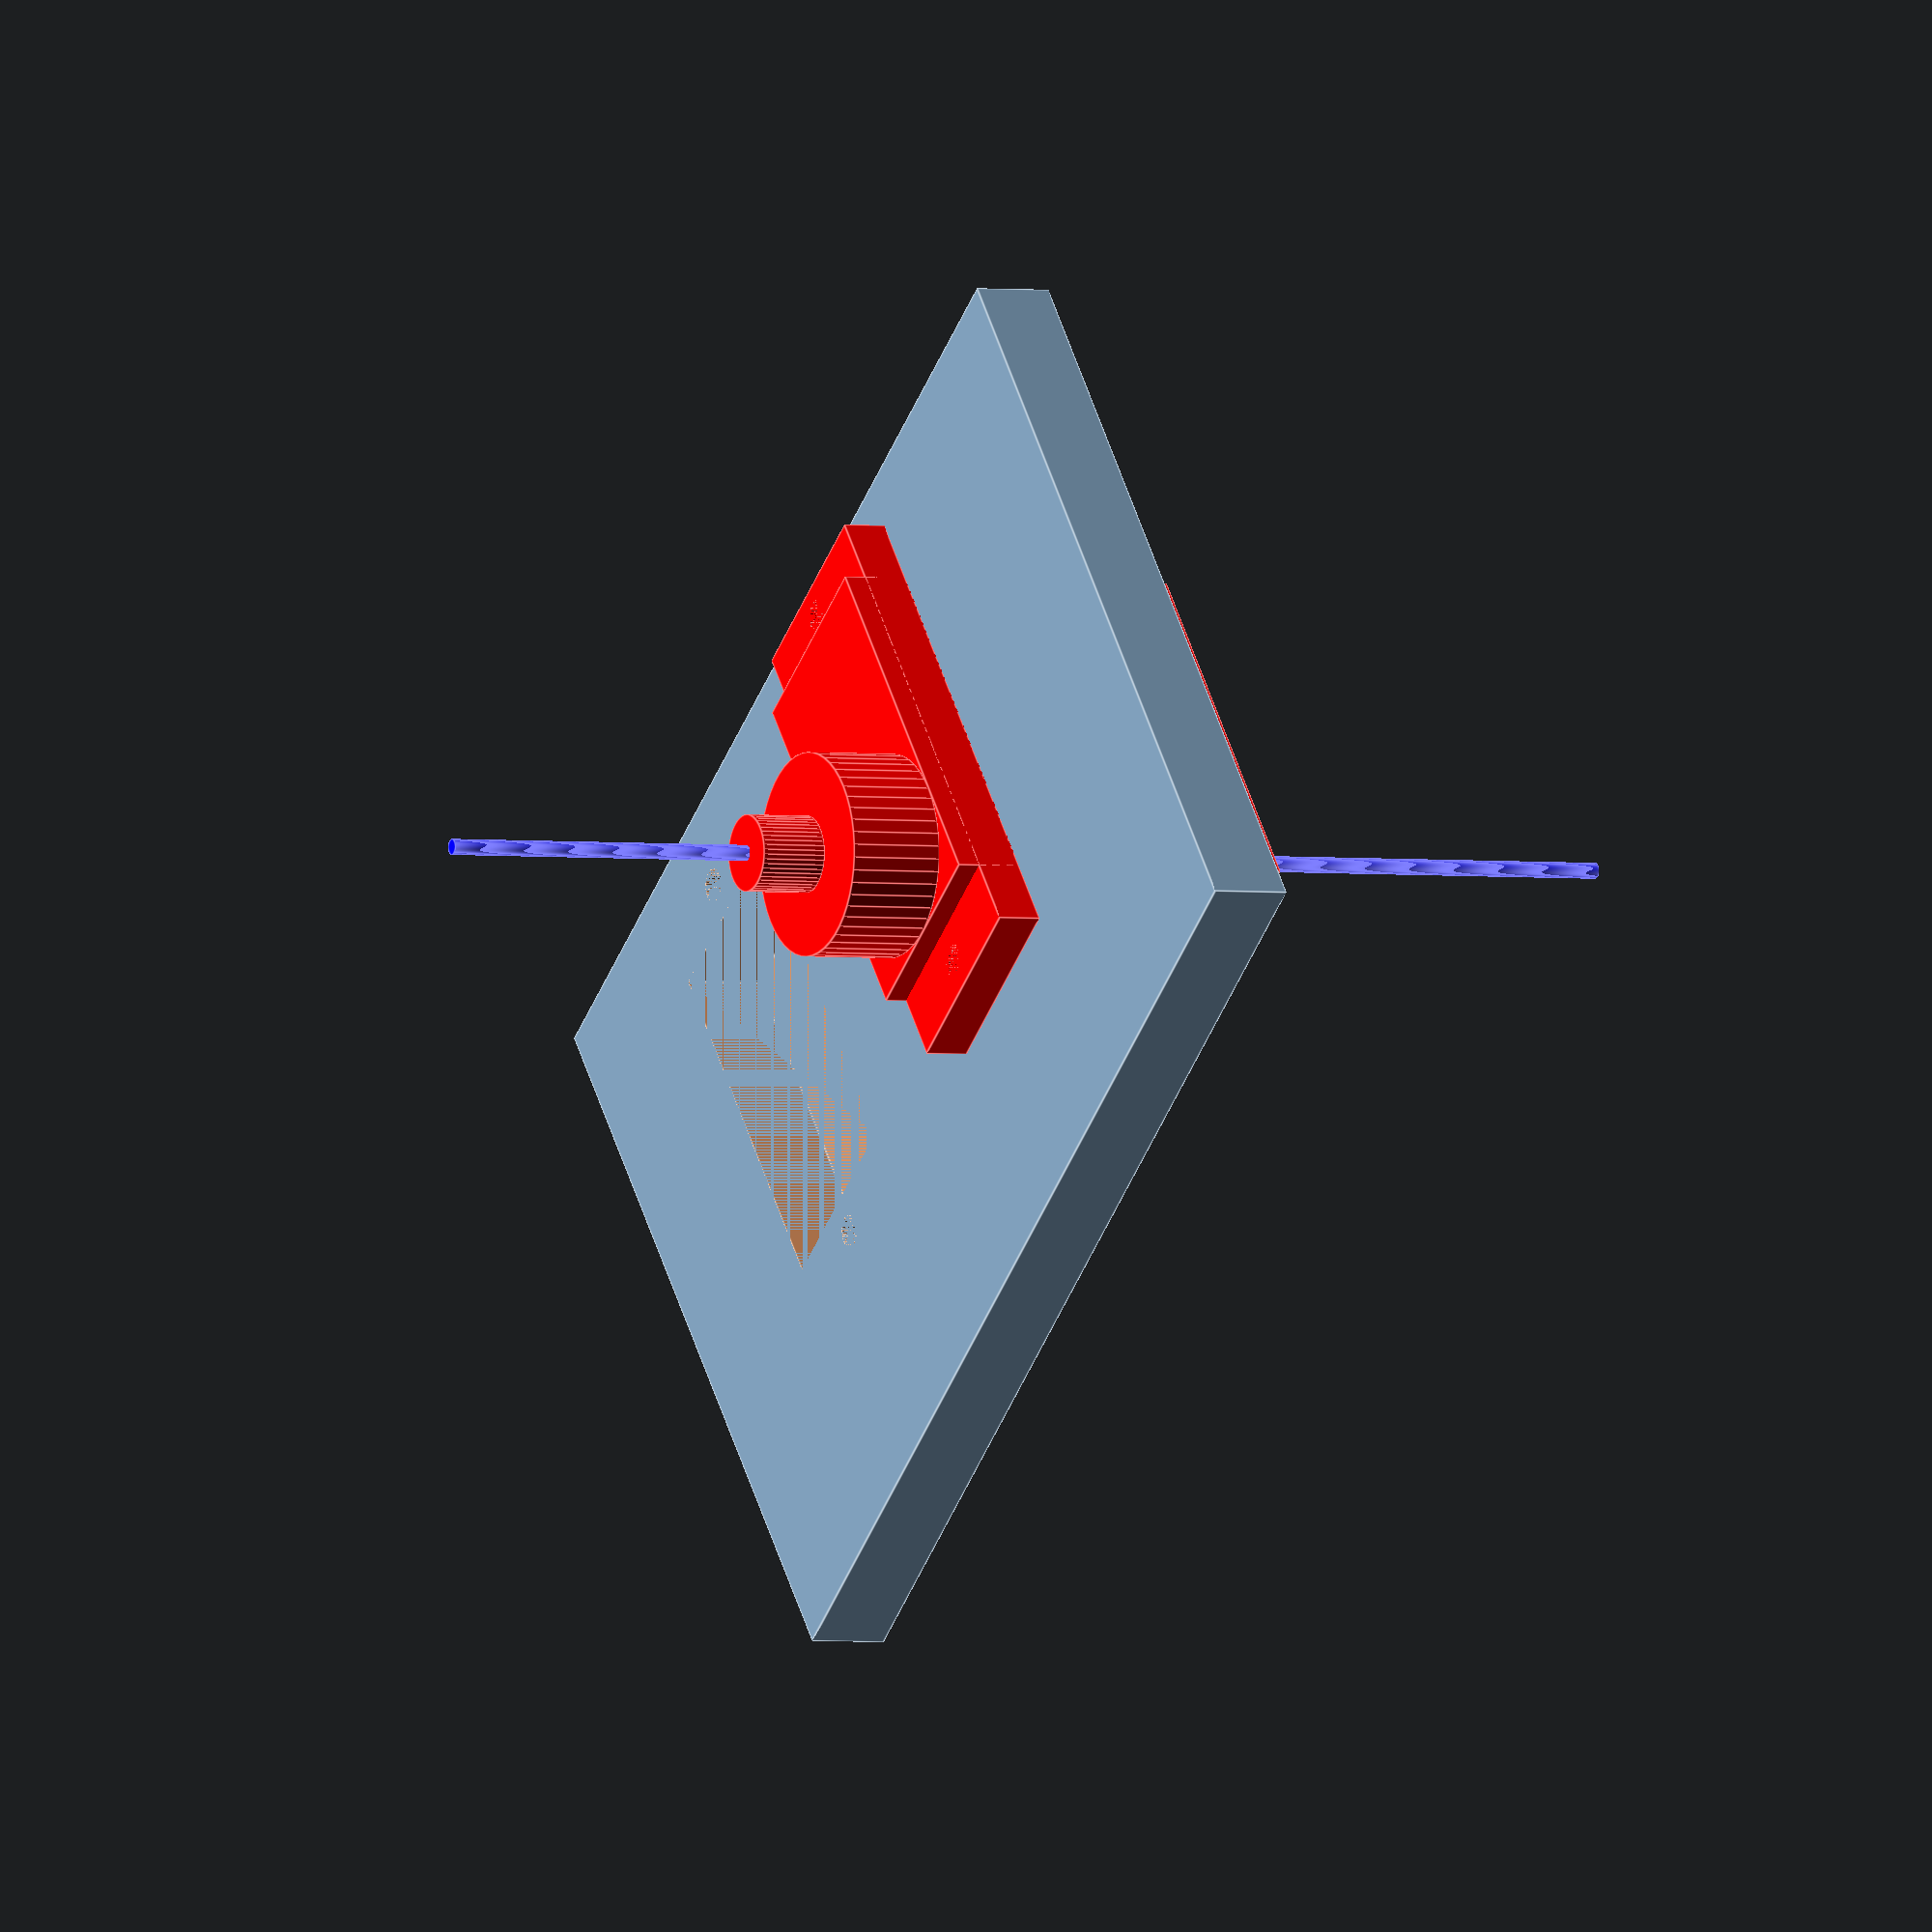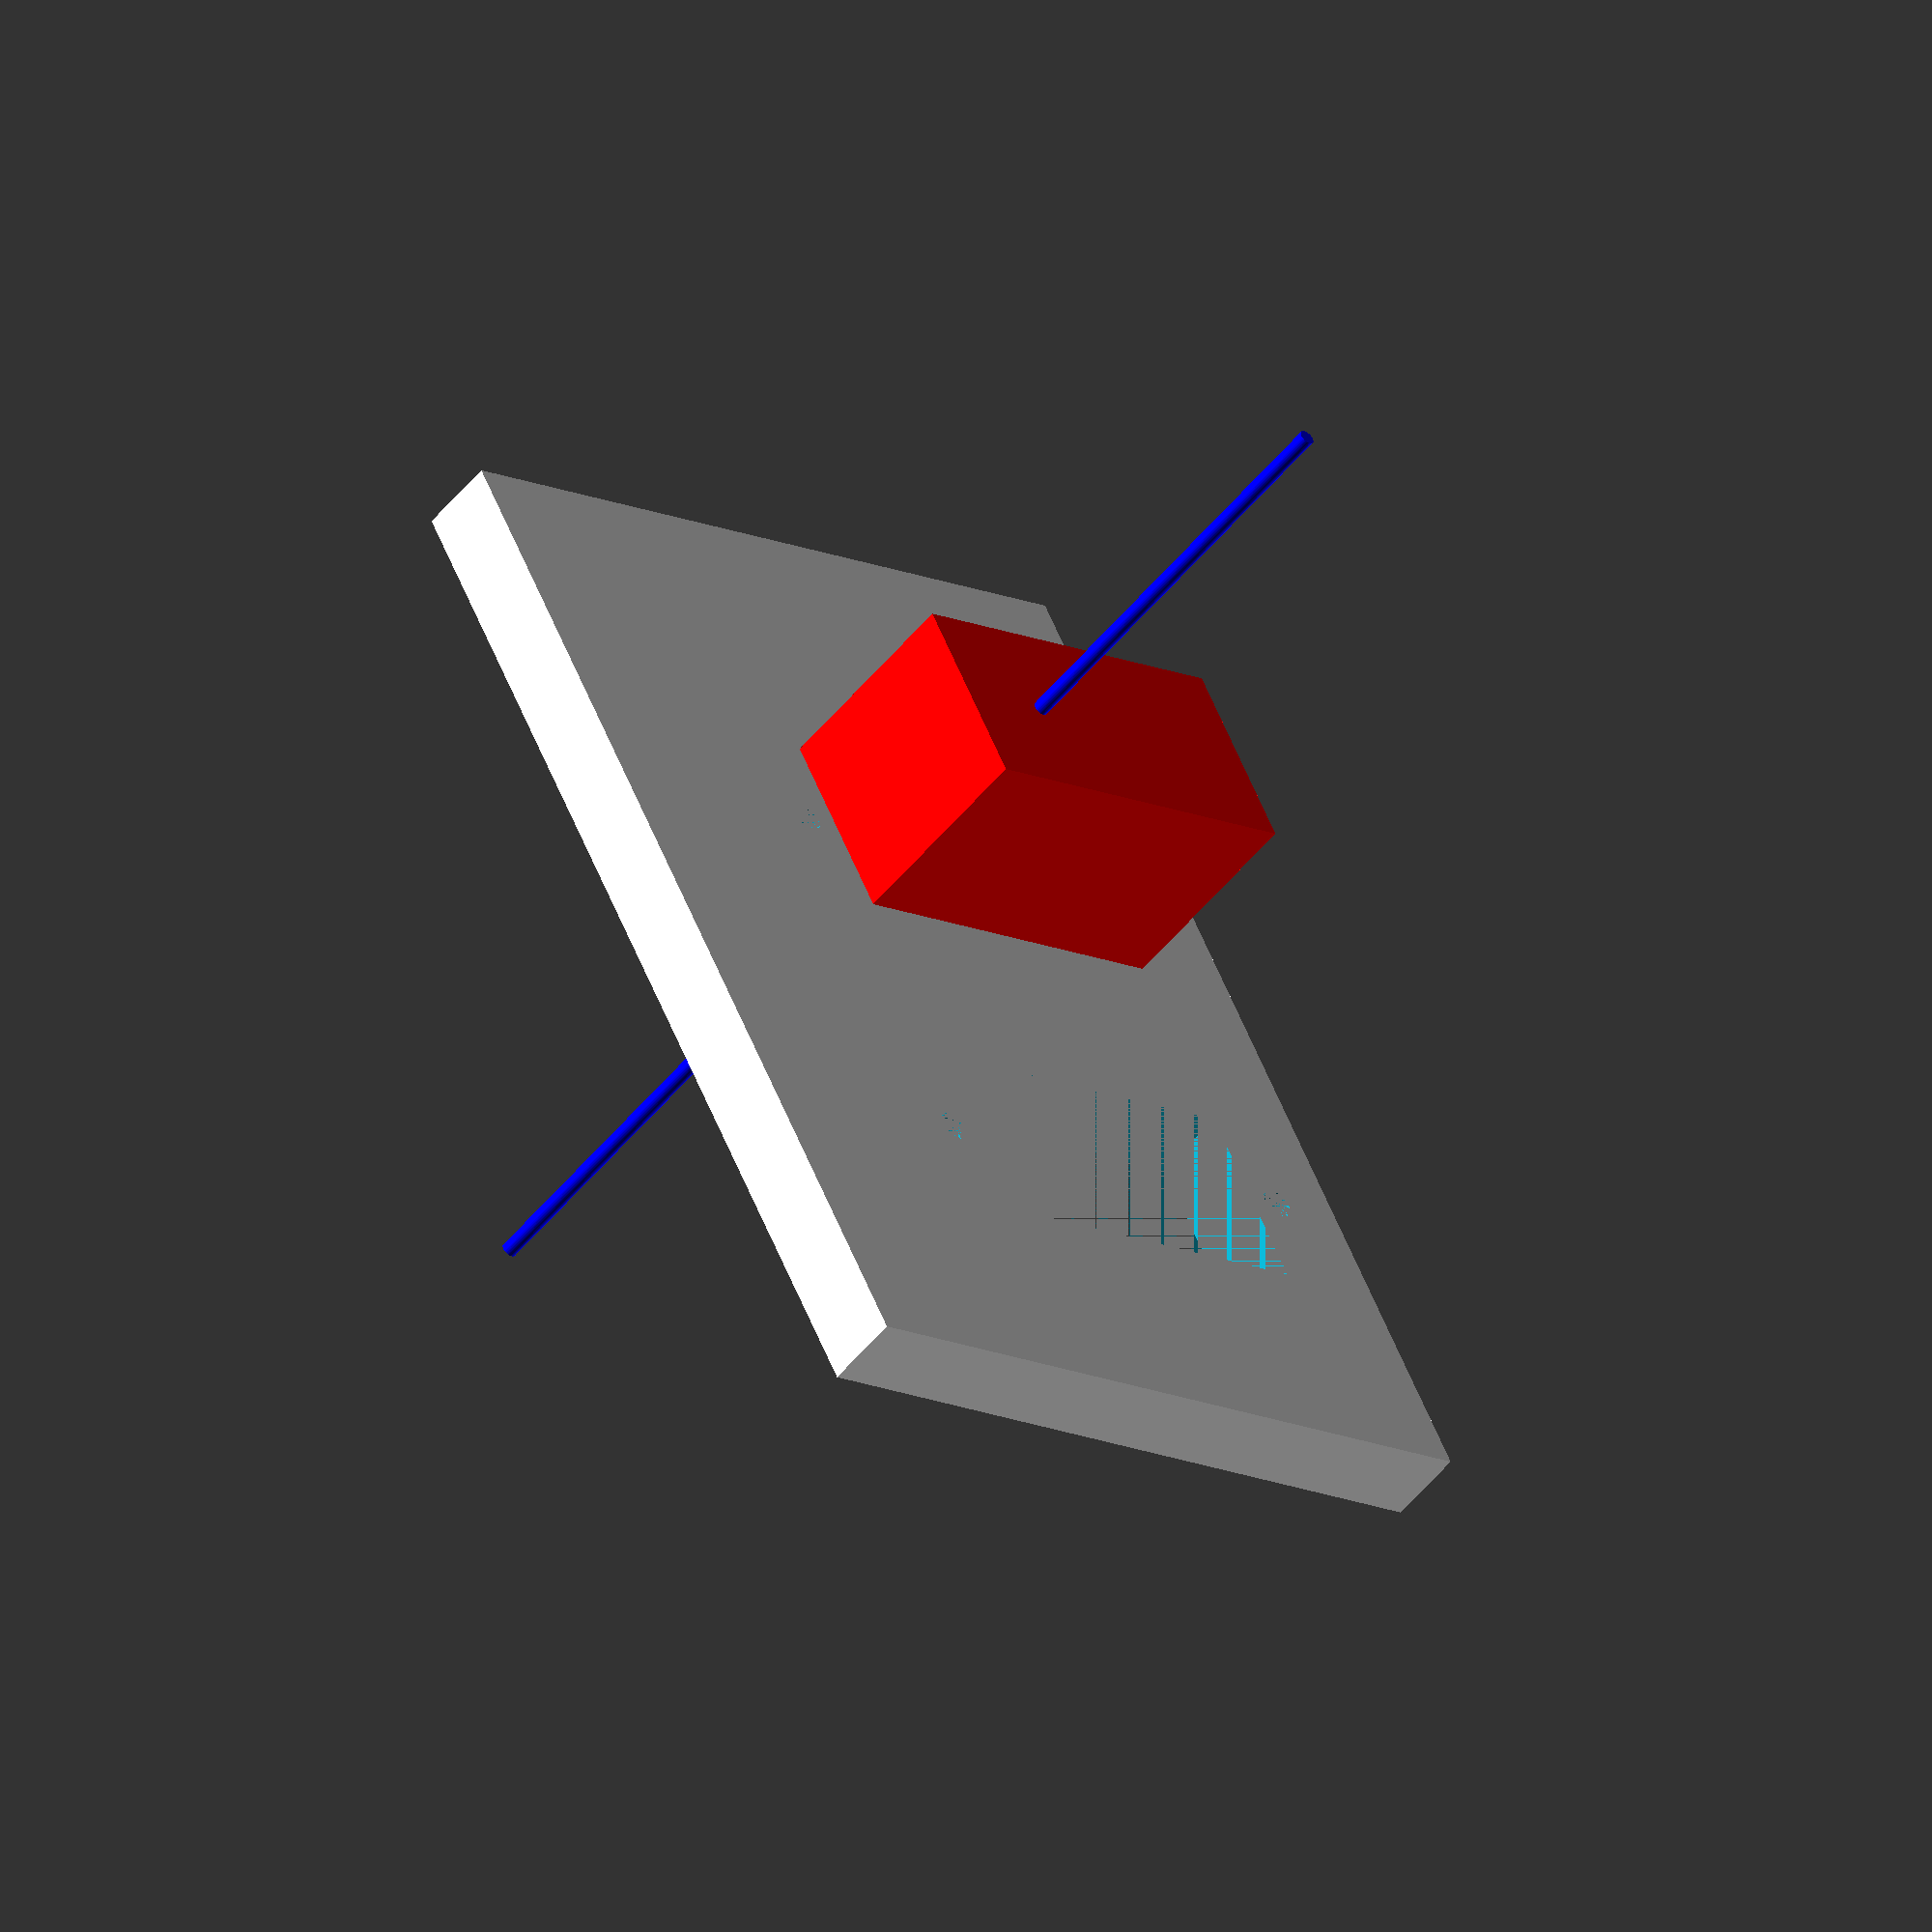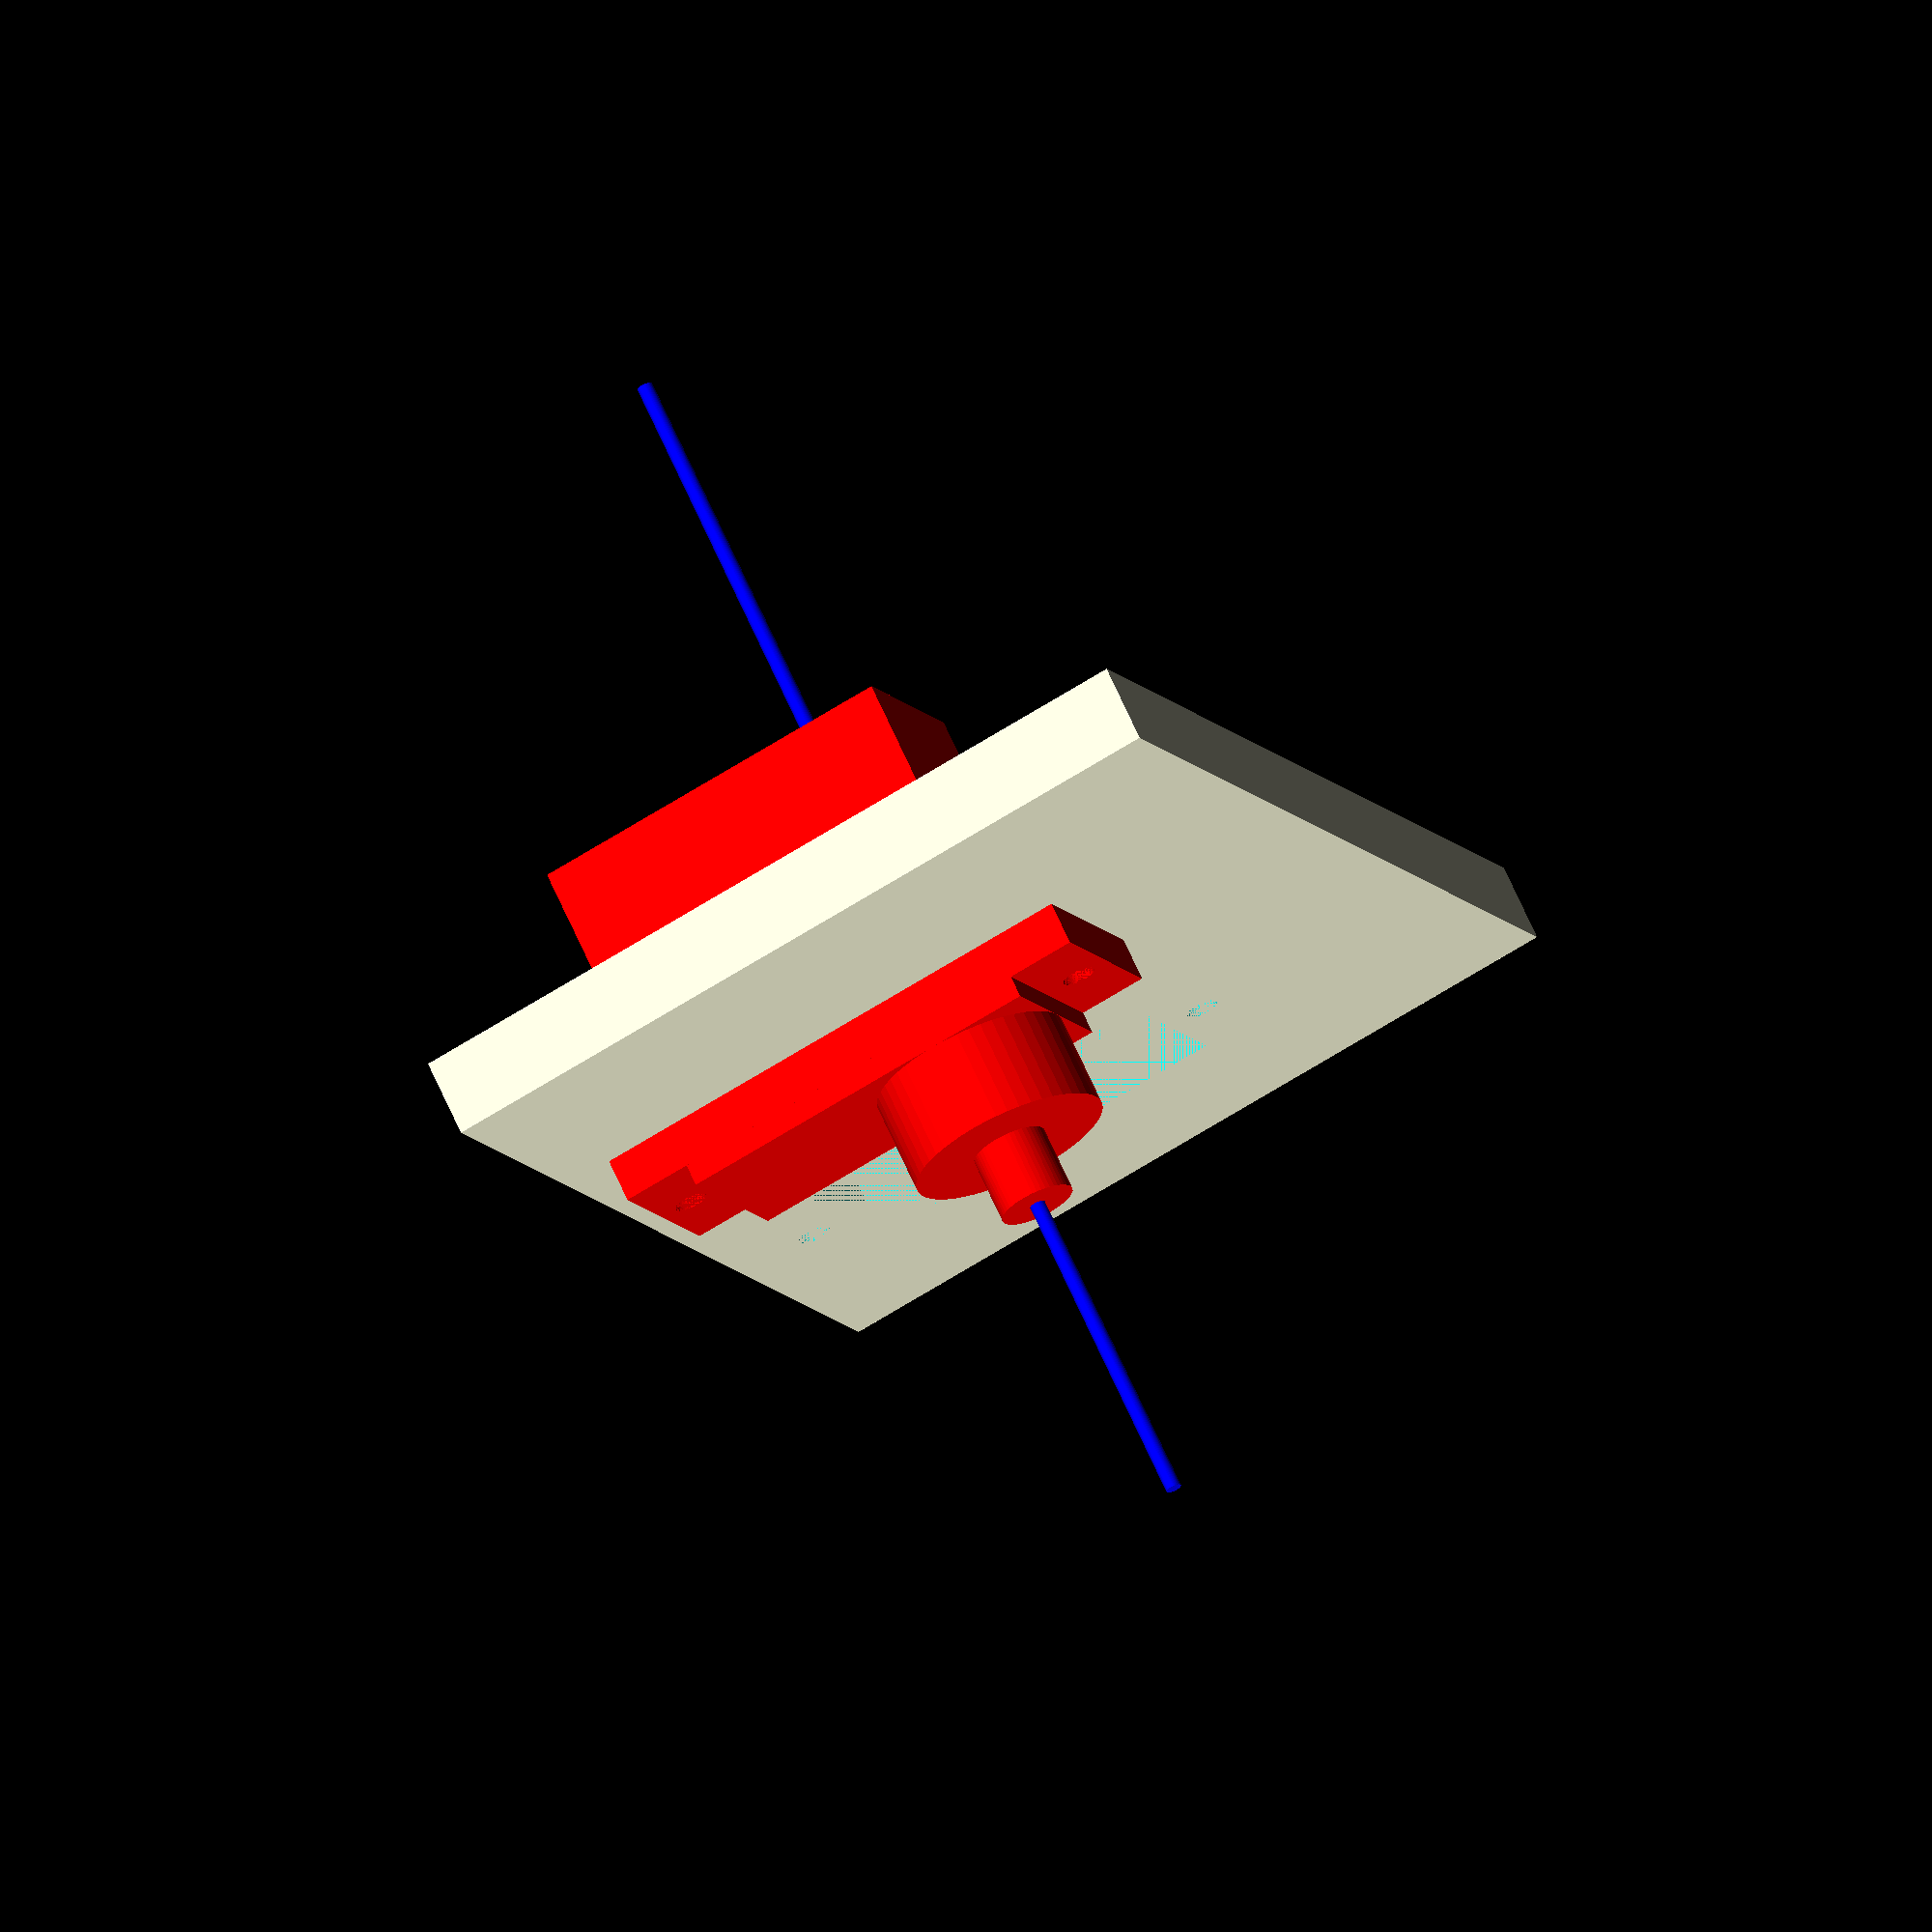
<openscad>
// model of and supporting models for a (micro) servo
// author: Christophe VG <contact@christophe.vg>

$fn = 50;

// examples:
// KY66 SG90 Micro Servo Motor        : 23   x 12.2 x 29   mm
// KY61 MG90S Metal Micro Servo Motor : 22.8 x 12.2 x 28.5 mm
// Tower Pro SG90 Digital             : 23   × 12.2 x 29   mm

// see image drawing dimensions for information
// about measurements a through f to configure the modules

// Kuman MG 90S
$a  = 32.70;
$b  = 23.90;
$cb = 22.50;
$ct =  5.96;
$d  = 12.70;
$e  = 32.60;
$f  = 18.30;

// wings - to check
$wt =  2.80;        // thinkness
$wd =  2.10;        // diameter of screw holes
$wc =  2.00;        // distance from wing border

// spline
$sd =  4.80;       // diameter

function servo_top() = $a;

// servo - the 3d model of the servo
// centered around vertical axis through middle of spline
// and leveled around the mounting wings
// default: top-mounted, bottom-mounted via "bottom" parameter/flag
module servo(bottom=false) {
  translate([-$d/2, -($b-$d/2), -$f + (bottom ? -$wt : 0) ]) {
    // main body
    cube( [$d, $b, $cb] );
    // wings
    translate([0, -($e - $b)/2, $f]) {
      difference() {
        cube( [$d, $e, $wt] );
        // screw holes
        translate([$d/2, $wc, 0])    { cylinder( $wt, d=$wd ); }
        translate([$d/2, $e-$wc, 0]) { cylinder( $wt, d=$wd ); } 
      }
    }
    // "turret"
    translate([$d/2, $b-$d/2, $cb ]) {
      cylinder($ct, d=$d);
    }
    // spline
    translate([$d/2, $b-$d/2, $cb + $ct ]) {
      cylinder($a - $cb - $ct, d=$sd);
    }
  }
}

// servo_mount - the cutout that can hold the servo
// centered around vertical axis through middle of spline
module servo_mount(t=$a) {
  translate([-$d/2, -($b-$d/2), 0]) {
    // main body
    cube( [$d, $b, t] );
    // screw holes
    translate([0, -($e - $b)/2, 0]) {
      translate([$d/2, $wc, 0])    { cylinder( t, d=$wd ); }
      translate([$d/2, $e-$wc, 0]) { cylinder( t, d=$wd ); } 
    }
  }
}

module demo() {
  difference() {
    cube([ 70, 50, 5 ] );
    translate([25, 25, 0]) { servo_mount(t=5); }
    translate([50, 25, 0]) { servo_mount(t=5); }
  }
  translate([25, 25, 5]) { color("red") { servo(); } }
  // the servo and mount are centered around the spline
  translate([25, 25, -40]) { color("blue") { cylinder(80, d=1); } }
}

$vpt = [ 34.08, 24.46, 2.75 ];
$vpr = [ 67.60, 0.00, 40.40 ];
$vpd = 146.615;
demo();

</openscad>
<views>
elev=2.3 azim=140.4 roll=62.4 proj=o view=edges
elev=233.3 azim=297.2 roll=38.2 proj=o view=wireframe
elev=110.6 azim=247.3 roll=204.2 proj=o view=wireframe
</views>
